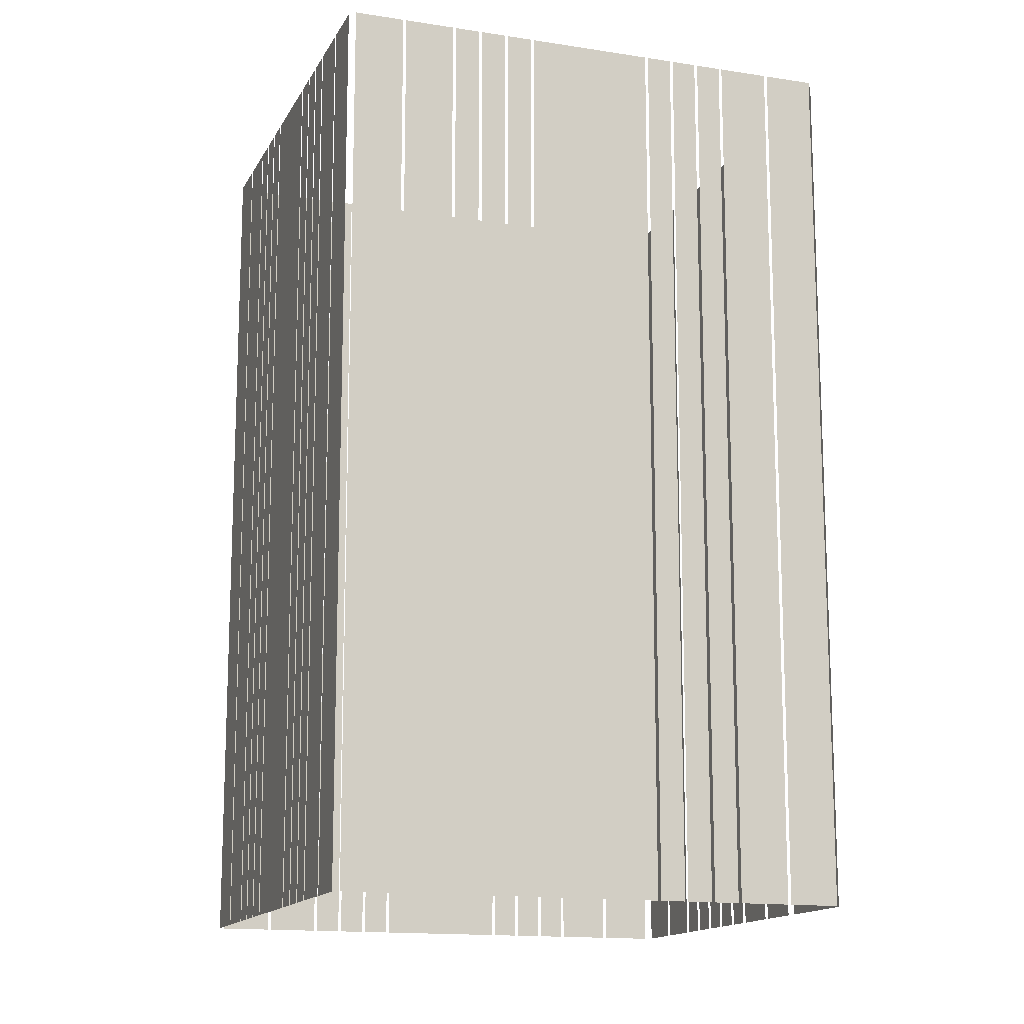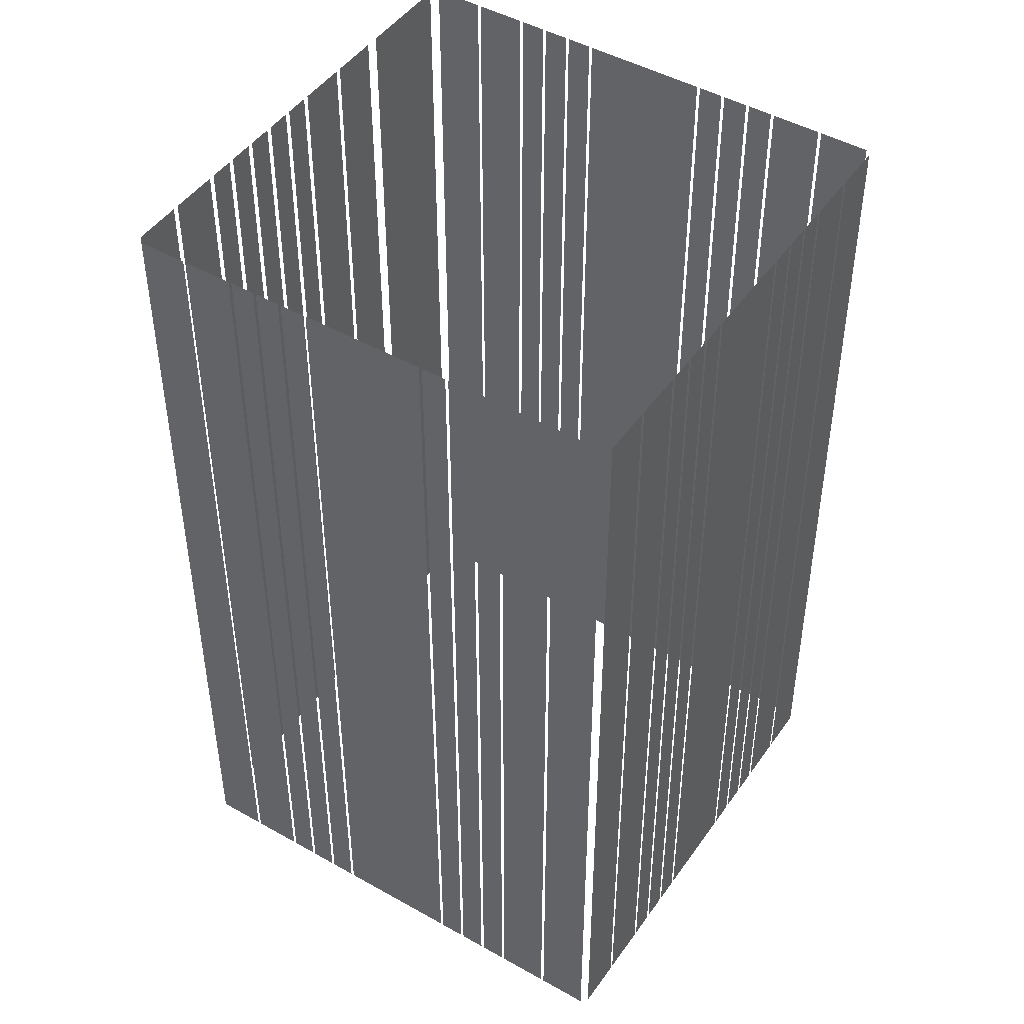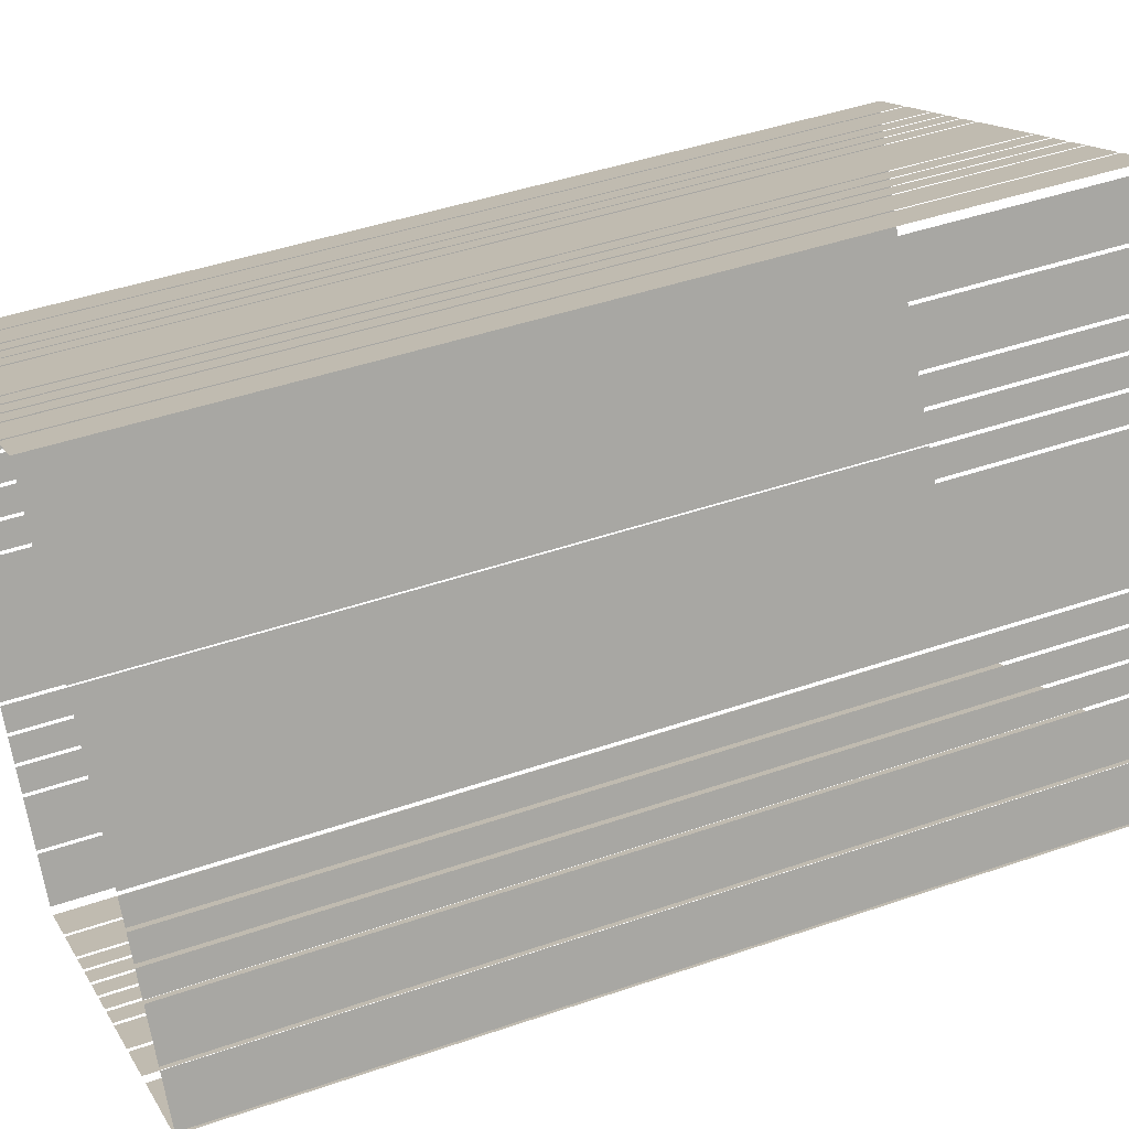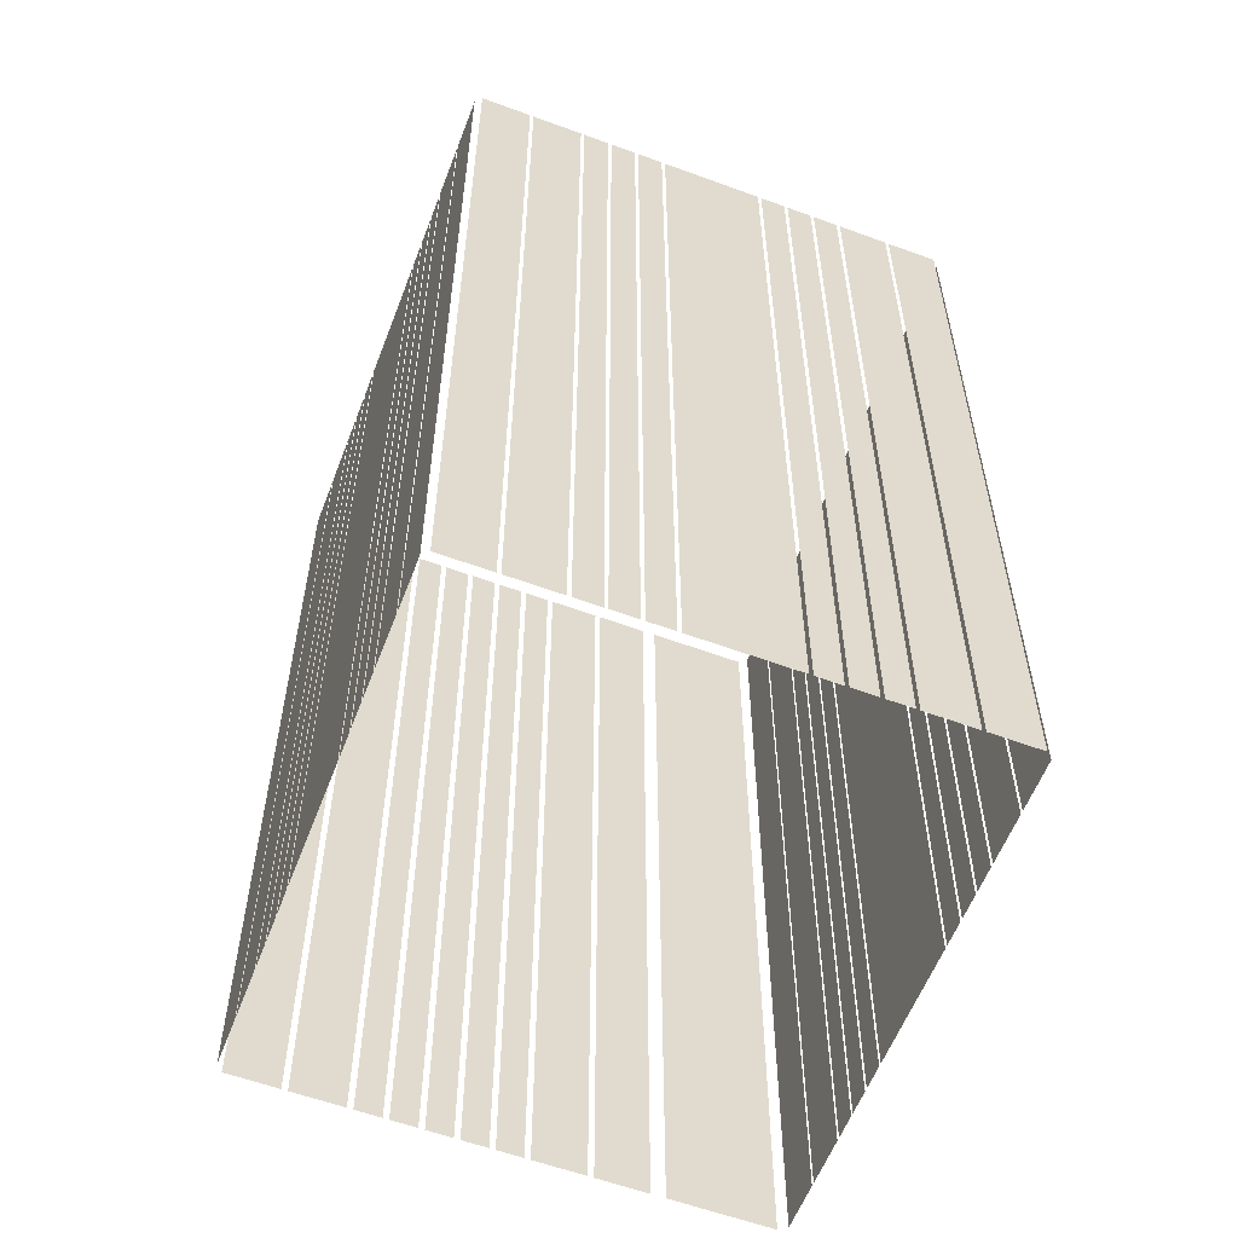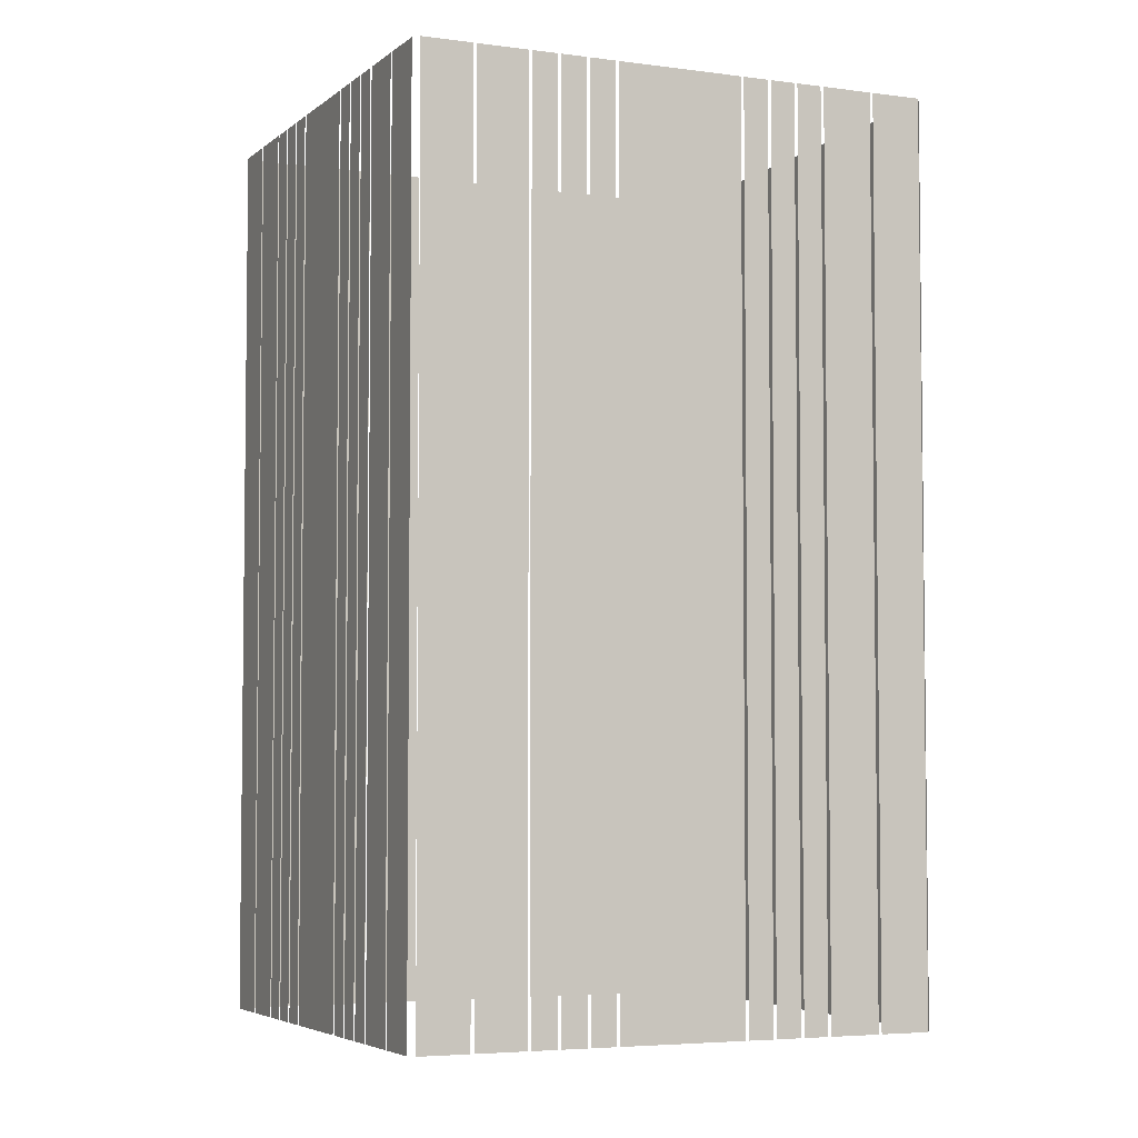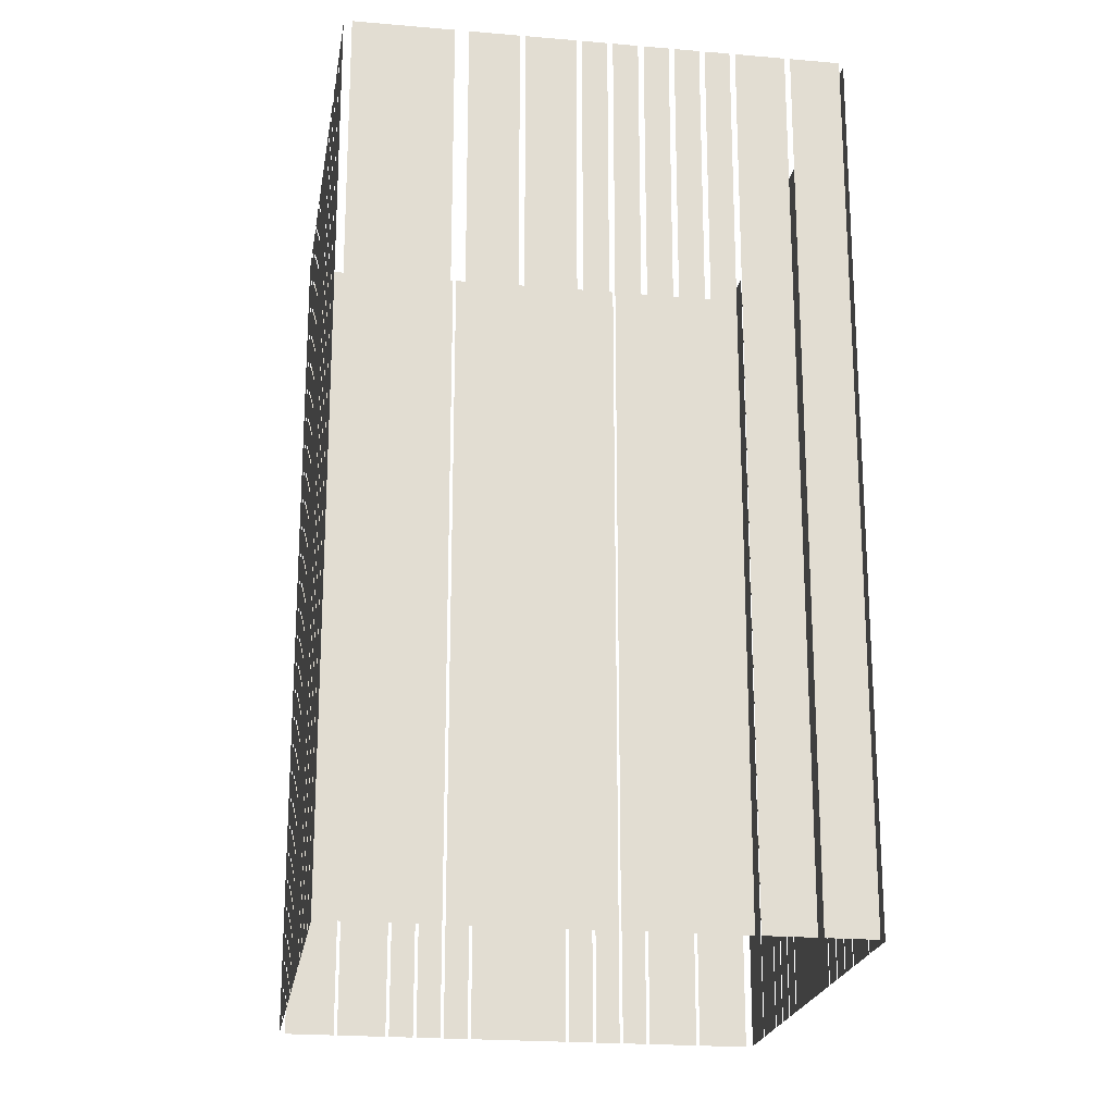
<metadata>
{"format":"obj","ext":"obj","renderer":"f3d","projection":"perspective","resolution":1024,"background":"white","views":[{"elev":-14.4,"azim":-137.4,"up":"+Z"},{"elev":46.4,"azim":94.7,"up":"+Z"},{"elev":44.0,"azim":-112.1,"up":"+Y"},{"elev":-58.3,"azim":130.9,"up":"+Z"},{"elev":-4.6,"azim":-142.4,"up":"+Z"},{"elev":-21.3,"azim":-37.1,"up":"+Z"}]}
</metadata>
<code>
o geometryt000010000010000110010110000110000110100000100100st77
v 458.9 -203.2 664.8
v 458.2 -202.9 613
v 463.4 -205.7 613
v 458.2 -202.9 664.8
v 463.4 -205.7 664.8
v 459.4 -199.8 613
v 458 -202.4 613
v 458 -202.4 664.8
v 459.4 -199.8 664.8
v 460.9 -197 664.8
v 460.9 -197 613
v 459.5 -199.6 613
v 459.5 -199.6 664.8
v 461.6 -195.6 664.8
v 461.6 -195.6 613
v 460.9 -196.9 613
v 460.9 -196.9 664.8
v 462.4 -194.1 664.8
v 462.4 -194.1 613
v 461.7 -195.4 613
v 461.7 -195.4 664.8
v 463.2 -192.6 664.8
v 463.2 -192.6 613
v 462.5 -193.9 613
v 462.5 -193.9 664.8
v 466.8 -186 664.8
v 466.8 -186 613
v 463.3 -192.5 613
v 463.3 -192.5 664.8
v 467.6 -184.5 613
v 466.9 -185.8 613
v 466.9 -185.8 664.8
v 467.6 -184.5 664.8
v 468.3 -183.1 664.8
v 468.3 -183.1 613
v 467.7 -184.4 613
v 467.7 -184.4 664.8
v 469.1 -181.6 664.8
v 469.1 -181.6 613
v 468.4 -182.9 613
v 468.4 -182.9 664.8
v 470.6 -178.8 613
v 469.2 -181.4 613
v 469.2 -181.4 664.8
v 470.6 -178.8 664.8
v 472.1 -176.1 613
v 470.7 -178.7 613
v 470.7 -178.7 664.8
v 472.1 -176.1 664.8
v 464.1 -206.1 664.8
v 464.1 -206.1 613
v 466.7 -207.4 613
v 466.7 -207.4 664.8
v 467 -207.6 664.8
v 467 -207.6 613
v 469.6 -209 613
v 469.6 -209 664.8
v 469.9 -209.1 613
v 471.2 -209.8 613
v 471.2 -209.8 664.8
v 469.9 -209.1 664.8
v 471.5 -210 613
v 472.8 -210.7 613
v 472.8 -210.7 664.8
v 471.5 -210 664.8
v 473.1 -210.8 613
v 474.3 -211.5 613
v 474.3 -211.5 664.8
v 473.1 -210.8 664.8
v 474.6 -211.7 664.8
v 474.6 -211.7 613
v 475.9 -212.4 613
v 475.9 -212.4 664.8
v 476.2 -212.6 664.8
v 476.2 -212.6 613
v 477.5 -213.2 613
v 477.5 -213.2 664.8
v 477.8 -213.4 613
v 480.4 -214.8 613
v 480.4 -214.8 664.8
v 477.8 -213.4 664.8
v 480.7 -214.9 613
v 483.3 -216.3 613
v 483.3 -216.3 664.8
v 480.7 -214.9 664.8
v 475.1 -177.3 664.8
v 475.1 -177.3 613
v 472.6 -175.9 613
v 472.6 -175.9 664.8
v 477.9 -178.8 664.8
v 477.9 -178.8 613
v 475.3 -177.4 613
v 475.3 -177.4 664.8
v 479.4 -179.6 664.8
v 479.4 -179.6 613
v 478.1 -178.9 613
v 478.1 -178.9 664.8
v 480.9 -180.4 664.8
v 480.9 -180.4 613
v 479.6 -179.7 613
v 479.6 -179.7 664.8
v 482.4 -181.2 664.8
v 482.4 -181.2 613
v 481.1 -180.5 613
v 481.1 -180.5 664.8
v 487.7 -184.1 613
v 482.5 -181.3 613
v 482.5 -181.3 664.8
v 487.7 -184.1 664.8
v 489.2 -184.9 664.8
v 489.2 -184.9 613
v 487.9 -184.2 613
v 487.9 -184.2 664.8
v 490.7 -185.7 664.8
v 490.7 -185.7 613
v 489.4 -185 613
v 489.4 -185 664.8
v 492.2 -186.5 664.8
v 492.2 -186.5 613
v 490.9 -185.8 613
v 490.9 -185.8 664.8
v 494.9 -188 664.8
v 494.9 -188 613
v 492.3 -186.6 613
v 492.3 -186.6 664.8
v 497.7 -189.4 613
v 495.1 -188.1 613
v 495.1 -188.1 664.8
v 497.7 -189.4 664.8
v 483.7 -216.2 664.8
v 483.7 -216.2 613
v 485.1 -213.6 613
v 485.1 -213.6 664.8
v 485.2 -213.4 664.8
v 485.2 -213.4 613
v 486.6 -210.8 613
v 486.6 -210.8 664.8
v 486.7 -210.7 613
v 487.4 -209.4 613
v 487.4 -209.4 664.8
v 486.7 -210.7 664.8
v 487.5 -209.2 613
v 488.2 -207.9 613
v 488.2 -207.9 664.8
v 487.5 -209.2 664.8
v 488.3 -207.8 664.8
v 488.3 -207.8 613
v 489 -206.5 613
v 489 -206.5 664.8
v 489.1 -206.3 613
v 492.5 -199.8 613
v 492.5 -199.8 664.8
v 489.1 -206.3 664.8
v 492.6 -199.6 664.8
v 492.6 -199.6 613
v 493.3 -198.4 613
v 493.3 -198.4 664.8
v 493.4 -198.2 613
v 494.1 -196.9 613
v 494.1 -196.9 664.8
v 493.4 -198.2 664.8
v 494.2 -196.7 664.8
v 494.2 -196.7 613
v 494.9 -195.4 613
v 494.9 -195.4 664.8
v 495 -195.3 613
v 496.4 -192.7 613
v 496.4 -192.7 664.8
v 495 -195.3 664.8
v 496.5 -192.5 664.8
v 496.5 -192.5 613
v 497.8 -189.9 613
v 497.8 -189.9 664.8
f 1 2 3
f 4 2 1
f 1 3 5
f 6 7 8
f 9 6 8
f 10 11 12
f 10 12 13
f 14 15 16
f 14 16 17
f 18 19 20
f 18 20 21
f 22 23 24
f 22 24 25
f 26 27 28
f 26 28 29
f 30 31 32
f 33 30 32
f 34 35 36
f 34 36 37
f 38 39 40
f 38 40 41
f 42 43 44
f 45 42 44
f 46 47 48
f 49 46 48
f 50 51 52
f 50 52 53
f 54 55 56
f 54 56 57
f 58 59 60
f 61 58 60
f 62 63 64
f 65 62 64
f 66 67 68
f 69 66 68
f 70 71 72
f 70 72 73
f 74 75 76
f 74 76 77
f 78 79 80
f 81 78 80
f 82 83 84
f 85 82 84
f 86 87 88
f 86 88 89
f 94 95 96
f 94 96 97
f 98 99 100
f 98 100 101
f 102 103 104
f 102 104 105
f 106 107 108
f 109 106 108
f 110 111 112
f 110 112 113
f 114 115 116
f 114 116 117
f 118 119 120
f 118 120 121
f 122 123 124
f 122 124 125
f 126 127 128
f 129 126 128
f 130 131 132
f 130 132 133
f 134 135 136
f 134 136 137
f 138 139 140
f 141 138 140
f 142 143 144
f 145 142 144
f 146 147 148
f 146 148 149
f 150 151 152
f 153 150 152
f 154 155 156
f 154 156 157
f 158 159 160
f 161 158 160
f 162 163 164
f 162 164 165
f 166 167 168
f 169 166 168
f 170 171 172
f 170 172 173
f 90 91 92
f 90 92 93

</code>
